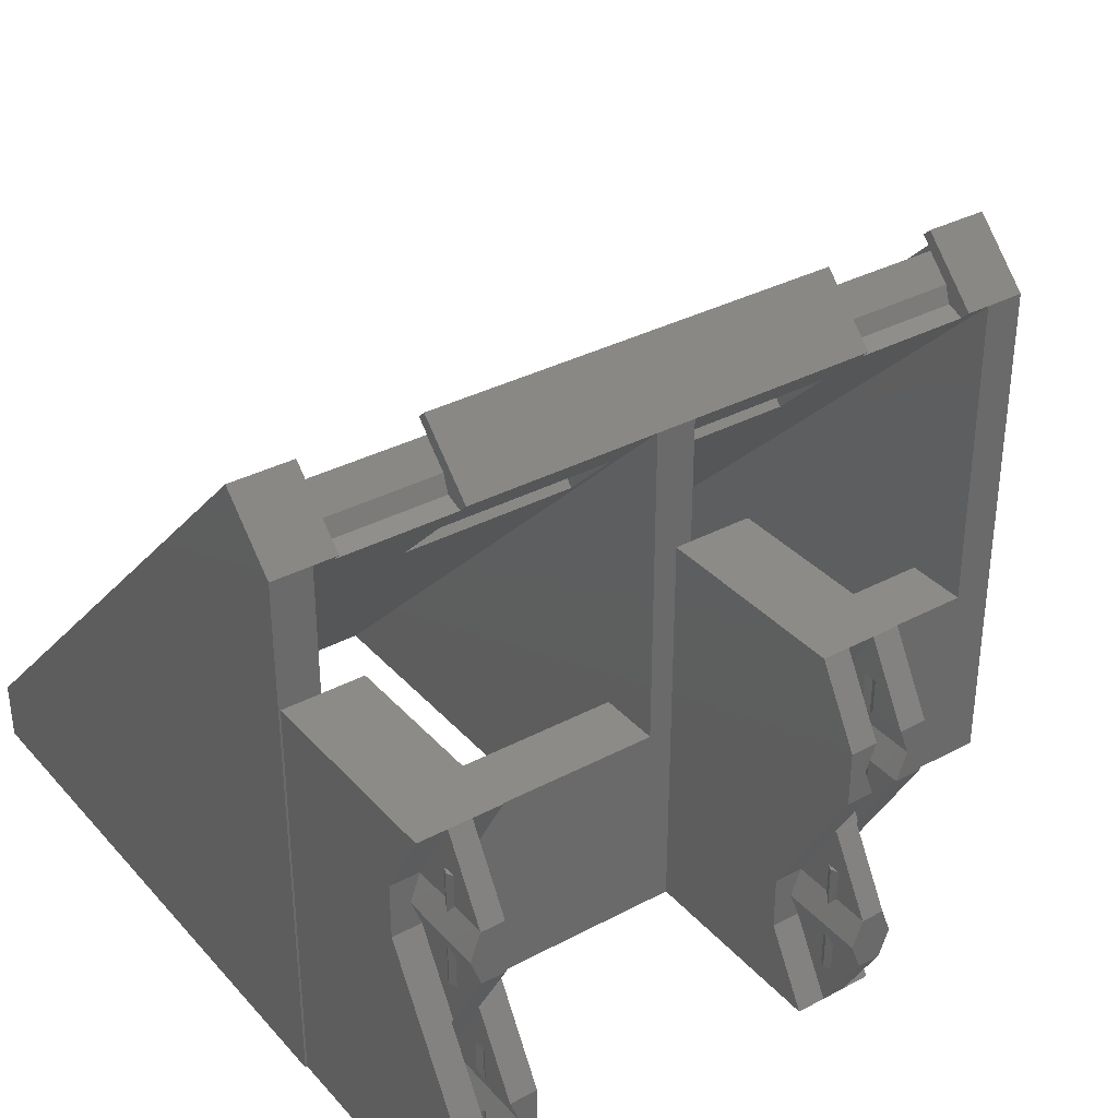
<metadata>
{"format":"stl","ext":"stl","renderer":"f3d","projection":"perspective","resolution":1024,"background":"white","views":[{"elev":34.6,"azim":144.6,"up":"+Z"}]}
</metadata>
<code>
# stl→obj: 415 verts, 878 faces
v -49.75 -47.42 0
v -44.75 -40 0
v -41.75 -47.42 0
v -26.75 -47.42 0
v -2.5 -40 0
v 26.75 -47.42 0
v 41.75 -47.42 0
v 44.75 -40 0
v 49.75 -47.42 0
v -49.75 -40 0
v -41.75 -40 0
v -26.75 -40 0
v 2.5 -40 0
v 26.75 -40 0
v 41.75 -40 0
v 49.75 -40 0
v -44.75 17.75 0
v -2.5 17.75 0
v 44.75 17.75 0
v -49.75 17.75 0
v 2.5 17.75 0
v 49.75 25.75 0
v -10.5 25.74 0
v -0.5 25.74 0
v -49.75 25.75 0
v 39.5 25.75 0
v -10.5 25.75 0
v -0.5 25.75 0
v 49.5 25.75 0
v -6.917 50.74 0
v -10.5 50.74 0
v -0.5 50.74 0
v -4.083 50.74 0
v 46.17 50.73 0
v 42.83 50.73 0
v 39.5 50.74 0
v 49.5 50.74 0
v 42.83 50.74 0
v 46.17 50.74 0
v -41.75 -38.94 1.064
v -26.75 -38.94 1.064
v 26.75 -38.94 1.064
v 41.75 -38.94 1.064
v -41.75 -41.94 4.064
v -26.75 -41.94 4.064
v 26.75 -41.94 4.064
v 41.75 -41.94 4.064
v 42.83 50.74 5.269
v 46.17 50.74 5.269
v -6.917 50.74 5.283
v -4.083 50.74 5.283
v -41.75 -47.42 7.425
v 26.75 -47.42 7.425
v 49.75 -47.42 7.425
v -49.75 -47.42 7.425
v 42.83 45.44 9.15
v 46.17 56.02 9.15
v -10.5 45.45 9.167
v -0.5 45.45 9.167
v -4.083 45.45 9.167
v -6.917 56.03 9.167
v 39.5 56.03 9.167
v -49.75 17.75 25
v -44.75 17.75 25
v -2.5 17.75 25
v 2.5 17.75 25
v 44.75 17.75 25
v -49.75 25.75 25
v -44.75 25.75 25
v 2.5 25.75 25
v 39.5 25.75 25
v 49.5 50.74 25
v 49.5 25.75 50
v 49.75 25.75 65.75
v -41.75 -39.69 3.314
v -26.75 -39.69 3.314
v 26.75 -39.69 3.314
v 41.75 -39.69 3.314
v -4 12.33 52.33
v 4 12.33 52.33
v -44.75 25.75 65.75
v 44.75 25.75 65.75
v -41.75 -45.04 6.983
v -26.75 -45.04 6.983
v 26.75 -45.04 6.983
v 41.75 -45.04 6.983
v 42.83 49.9 5.269
v 46.17 49.9 5.269
v 42.83 51.58 5.269
v 46.17 51.58 5.269
v 46.17 45.44 9.15
v 42.83 56.02 9.15
v -6.917 49.91 5.283
v -4.083 49.91 5.283
v -6.917 51.57 5.283
v -4.083 51.57 5.283
v -6.917 45.45 9.167
v -4.083 56.03 9.167
v -26.75 -47.42 7.425
v 41.75 -47.42 7.425
v -49.75 -13.31 30.94
v 49.75 18.34 73.19
v 49.5 56.03 9.167
v -10.5 45.45 15.83
v -0.5 45.45 15.83
v 39.5 56.03 15.83
v -10.5 25.75 25
v 39.5 50.74 25
v -0.5 25.75 50
v 49.5 45.45 34.17
v -2.5 25.74 50
v 44.75 25.74 50
v -49.75 25.75 65.75
v 2.5 25.75 65.75
v -2.5 25.75 65.75
v -26 12.33 52.33
v 26 12.33 52.33
v -41.75 24.7 64.7
v 41.75 24.7 64.7
v -41.75 -44.95 7.075
v 26.75 -44.95 7.075
v -26.75 -44.95 7.075
v 41.75 -44.95 7.075
v 42.41 50.74 5.269
v 46.59 50.74 5.269
v 42.83 49.9 9.15
v 46.17 49.9 9.15
v 42.83 51.58 9.15
v 46.17 51.58 9.15
v 42.41 50.74 10.27
v 46.59 50.74 10.27
v -7.333 50.74 5.283
v -3.667 50.74 5.283
v -6.917 49.91 9.167
v -4.083 49.91 9.167
v -6.917 51.57 9.167
v -4.083 51.57 9.167
v -7.333 50.74 10.28
v -3.667 50.74 10.28
v -44.75 -37.88 6.364
v -42.8 -42.09 7.813
v 44.75 -37.88 6.364
v 4 10.21 54.45
v -45.75 -37.17 7.071
v -45.75 -40 9.899
v 45.75 -40 9.899
v 45.75 -37.17 7.071
v -45.75 -13.31 30.94
v 26 10.21 54.45
v 42.8 -42.09 7.813
v -4 10.21 54.45
v -48.38 -45.04 6.983
v -46.75 -43.89 8.132
v 48.38 -45.04 6.983
v 46.75 -43.89 8.132
v -41.75 -46.45 8.397
v 26.75 -46.45 8.397
v 48.38 -46.45 8.397
v -26.75 -46.45 8.397
v 41.75 -46.45 8.397
v -48.38 -17.2 34.83
v 46.75 17.63 69.65
v -48.38 -46.45 8.397
v -48.38 -18.61 36.24
v 48.38 17.36 72.21
v 48.38 18.78 70.8
v -46.75 -42.83 7.071
v 46.75 -42.83 7.071
v -46.75 -17.2 34.83
v -46.75 -16.14 33.76
v -45.75 -16.14 33.76
v 45.75 15.86 65.76
v 46.75 18.69 68.59
v 45.75 18.69 62.93
v -49.75 -18.61 36.24
v 42.82 56.03 9.167
v 46.18 56.03 9.167
v 44.08 45.44 12.5
v 41.57 45.44 12.5
v 47.43 45.44 12.5
v 41.57 56.03 12.5
v 47.43 56.03 12.5
v 44.92 45.44 12.5
v -8.167 45.45 12.5
v -2.833 45.45 12.5
v -8.167 56.03 12.5
v -2.833 56.03 12.5
v -5.667 56.03 12.5
v -5.333 56.03 12.5
v 49.5 56.03 15.83
v -7.333 50.74 14.72
v -3.667 50.74 14.72
v 42.41 50.74 14.73
v 46.59 50.74 14.73
v -6.917 56.03 15.83
v -4.083 56.03 15.83
v 42.83 45.44 15.85
v 46.17 45.44 15.85
v -6.917 49.91 15.83
v -4.083 49.91 15.83
v -6.917 51.57 15.83
v -4.083 51.57 15.83
v 42.83 49.9 15.85
v 46.17 49.9 15.85
v 42.83 51.58 15.85
v 46.17 51.58 15.85
v -6.917 45.45 15.83
v -4.083 45.45 15.83
v 42.82 56.03 15.83
v 46.18 56.03 15.83
v -7.333 50.74 19.72
v -3.667 50.74 19.72
v 42.41 50.74 19.73
v 46.59 50.74 19.73
v 42.83 56.02 15.85
v 46.17 56.02 15.85
v -6.917 49.91 19.72
v -4.083 49.91 19.72
v -6.917 51.57 19.72
v -4.083 51.57 19.72
v -7.175 50.74 25
v -3.825 50.74 25
v -6.917 50.74 25
v -4.083 50.74 25
v -10.5 50.74 25
v -0.5 50.74 25
v 42.83 49.9 19.73
v 46.17 49.9 19.73
v 42.83 51.58 19.73
v 46.17 51.58 19.73
v 42.83 50.73 25
v 46.17 50.73 25
v 42.83 50.74 25
v 46.17 50.74 25
v -6.917 50.74 19.72
v -4.083 50.74 19.72
v 42.83 50.74 19.73
v 46.17 50.74 19.73
v -10.5 25.74 25
v 39.5 25.74 25
v -2.5 25.74 25
v 44.75 25.74 25
v -7.175 50.73 25
v -3.825 50.73 25
v 43.08 50.74 25
v 45.92 50.74 25
v -7.175 50.74 30.27
v -3.825 50.74 30.27
v 43.08 50.74 30.28
v 45.92 50.74 30.28
v -7.175 45.44 34.15
v -3.825 56.02 34.15
v 39.5 45.45 34.17
v 43.08 45.45 34.17
v 45.92 45.45 34.17
v -10.5 56.03 34.17
v -0.5 56.03 34.17
v 43.08 56.03 34.17
v -10.5 25.74 50
v 39.5 25.74 50
v -10.5 50.74 50
v -7.175 49.9 30.27
v -3.825 49.9 30.27
v -7.175 51.58 30.27
v -3.825 51.58 30.27
v -3.825 45.44 34.15
v -7.175 56.02 34.15
v 43.08 49.91 30.28
v 45.92 49.91 30.28
v 43.08 51.57 30.28
v 45.92 51.57 30.28
v 45.92 56.03 34.17
v 39.5 45.45 40.83
v -10.5 56.03 40.83
v -0.5 50.74 50
v -7.594 50.74 30.27
v -3.406 50.74 30.27
v -7.175 49.9 34.15
v -3.825 49.9 34.15
v -7.175 51.58 34.15
v -3.825 51.58 34.15
v -7.594 50.74 35.27
v -3.406 50.74 35.27
v 42.67 50.74 30.28
v 46.33 50.74 30.28
v 43.08 49.91 34.17
v 45.92 49.91 34.17
v 43.08 51.57 34.17
v 45.92 51.57 34.17
v 42.67 50.74 35.28
v 46.33 50.74 35.28
v -45.75 6.492 50.73
v -49.75 6.492 50.73
v -26 10.21 54.45
v -7.181 56.03 34.17
v -3.819 56.03 34.17
v -5.919 45.44 37.5
v -8.431 45.44 37.5
v -2.569 45.44 37.5
v -8.431 56.03 37.5
v -2.569 56.03 37.5
v -5.081 45.44 37.5
v 41.83 45.45 37.5
v 47.17 45.45 37.5
v 41.83 56.03 37.5
v 47.17 56.03 37.5
v 44.33 56.03 37.5
v 44.67 56.03 37.5
v 49.5 45.45 40.83
v -0.5 56.03 40.83
v 42.67 50.74 39.72
v 46.33 50.74 39.72
v -7.594 50.74 39.73
v -3.406 50.74 39.73
v 43.08 56.03 40.83
v 45.92 56.03 40.83
v -7.175 45.44 40.85
v -3.825 45.44 40.85
v 43.08 49.91 40.83
v 45.92 49.91 40.83
v 43.08 51.57 40.83
v 45.92 51.57 40.83
v -7.175 49.9 40.85
v -3.825 49.9 40.85
v -7.175 51.58 40.85
v -3.825 51.58 40.85
v 43.08 45.45 40.83
v 45.92 45.45 40.83
v -7.181 56.03 40.83
v -3.819 56.03 40.83
v 42.67 50.74 44.72
v 46.33 50.74 44.72
v -7.594 50.74 44.73
v -3.406 50.74 44.73
v -7.175 56.02 40.85
v -3.825 56.02 40.85
v 43.08 49.91 44.72
v 45.92 49.91 44.72
v 43.08 51.57 44.72
v 45.92 51.57 44.72
v 39.5 50.74 50
v 45.92 50.74 50
v 43.08 50.74 50
v 49.5 50.74 50
v -7.175 49.9 44.73
v -3.825 49.9 44.73
v -7.175 51.58 44.73
v -3.825 51.58 44.73
v -7.175 50.73 50
v -3.825 50.73 50
v -7.175 50.74 50
v -3.825 50.74 50
v 43.08 50.74 44.72
v 45.92 50.74 44.72
v -7.175 50.74 44.73
v -3.825 50.74 44.73
v -2.5 25.75 50
v 44.75 25.75 50
v -46.75 3.664 53.56
v -45.75 3.664 53.56
v -48.38 2.603 54.62
v -45.75 15.86 65.76
v -44.75 19.4 63.64
v -49.75 1.189 56.04
v -49.75 18.34 73.19
v -45.75 18.69 62.93
v -26 17.28 61.52
v -4 17.28 61.52
v 4 17.28 61.52
v 26 17.28 61.52
v -26 19.4 59.4
v -4 19.4 59.4
v 4 19.4 59.4
v 26 19.4 59.4
v -46.75 2.603 54.62
v -46.75 17.63 69.65
v -46.75 18.69 68.59
v 44.75 19.4 63.64
v -48.38 1.189 56.04
v -48.38 17.36 72.21
v -48.38 18.78 70.8
v -26.75 24.7 64.7
v 26.75 24.7 64.7
v 42.8 17.95 67.85
v -42.8 17.95 67.85
v -26.75 22.45 65.45
v 41.75 22.45 65.45
v -41.75 22.45 65.45
v 26.75 22.45 65.45
v -41.75 25.76 65.76
v -26.75 25.76 65.76
v 26.75 25.76 65.76
v 41.75 25.76 65.76
v -41.75 21.7 67.7
v 26.75 21.7 67.7
v -26.75 21.7 67.7
v 41.75 21.7 67.7
v -49.75 25.76 65.76
v 49.75 25.76 65.76
v -26.75 18.34 73.19
v 41.75 18.34 73.19
v -41.75 18.34 73.19
v 26.75 18.34 73.19
v -41.75 18.69 70.71
v 26.75 18.69 70.71
v -26.75 18.69 70.71
v 41.75 18.69 70.71
v -41.75 18.78 70.8
v -26.75 18.78 70.8
v 26.75 18.78 70.8
v 41.75 18.78 70.8
v -41.75 17.36 72.21
v 26.75 17.36 72.21
v -26.75 17.36 72.21
v 41.75 17.36 72.21
f 1 2 3
f 4 5 6
f 7 8 9
f 1 10 2
f 3 2 11
f 4 12 5
f 6 5 13
f 6 13 14
f 7 15 8
f 9 8 16
f 10 17 2
f 5 18 13
f 8 19 16
f 10 20 17
f 13 18 21
f 16 19 22
f 17 23 18
f 18 24 21
f 20 25 17
f 21 26 19
f 18 23 24
f 17 27 23
f 21 24 28
f 17 25 27
f 21 28 26
f 19 26 29
f 19 29 22
f 24 23 23
f 23 24 24
f 27 23 23
f 24 28 24
f 23 30 24
f 23 27 31
f 24 32 28
f 23 31 30
f 24 30 33
f 24 33 32
f 26 34 29
f 26 35 34
f 26 36 35
f 29 34 37
f 35 36 38
f 34 39 37
f 30 30 33
f 33 30 33
f 2 40 11
f 12 41 5
f 13 42 14
f 15 43 8
f 3 11 44
f 4 45 12
f 6 14 46
f 7 47 15
f 35 38 48
f 34 49 39
f 30 50 30
f 33 33 51
f 1 3 52
f 4 6 53
f 7 9 54
f 1 55 10
f 9 16 54
f 35 56 34
f 39 57 37
f 27 58 31
f 28 32 59
f 31 58 30
f 33 60 32
f 30 61 33
f 36 62 38
f 10 63 20
f 2 17 64
f 5 65 18
f 13 21 66
f 8 67 19
f 17 18 65
f 21 19 67
f 20 68 25
f 25 69 27
f 28 70 26
f 26 71 36
f 29 37 72
f 29 73 22
f 16 22 74
f 11 40 75
f 12 76 41
f 14 42 77
f 15 78 43
f 5 41 79
f 13 80 42
f 2 81 40
f 8 43 82
f 11 75 44
f 12 45 76
f 14 77 46
f 15 47 78
f 3 44 83
f 4 84 45
f 6 46 85
f 7 86 47
f 35 48 87
f 34 88 49
f 38 89 48
f 39 49 90
f 35 87 56
f 34 91 88
f 38 92 89
f 39 90 57
f 30 93 50
f 33 51 94
f 30 50 95
f 33 96 51
f 30 97 93
f 33 94 60
f 30 95 61
f 33 98 96
f 3 83 52
f 4 99 84
f 6 85 53
f 7 100 86
f 1 52 55
f 4 53 99
f 7 54 100
f 10 55 101
f 16 102 54
f 34 56 91
f 38 62 92
f 37 57 103
f 30 58 97
f 32 60 59
f 33 61 98
f 27 104 58
f 28 59 105
f 36 106 62
f 37 103 72
f 27 107 104
f 36 108 106
f 28 105 109
f 17 65 64
f 21 67 66
f 20 63 68
f 25 68 69
f 27 69 107
f 26 70 71
f 36 71 108
f 29 72 110
f 5 111 65
f 8 112 67
f 28 109 70
f 10 113 63
f 2 64 81
f 13 66 114
f 10 101 113
f 29 110 73
f 5 115 111
f 8 82 112
f 22 73 74
f 5 79 115
f 13 114 80
f 16 74 102
f 40 41 76
f 42 43 78
f 40 116 41
f 42 117 43
f 40 76 75
f 42 78 77
f 41 116 79
f 42 80 117
f 40 118 116
f 43 117 119
f 40 81 118
f 43 119 82
f 75 76 44
f 77 78 46
f 76 45 44
f 78 47 46
f 44 45 120
f 46 47 121
f 44 120 83
f 45 84 122
f 46 121 85
f 47 86 123
f 45 122 120
f 47 123 121
f 87 48 124
f 88 125 49
f 124 48 89
f 49 125 90
f 87 124 126
f 88 127 125
f 124 89 128
f 125 129 90
f 87 126 56
f 88 91 127
f 89 92 128
f 90 129 57
f 124 130 126
f 125 127 131
f 124 128 130
f 125 131 129
f 93 132 50
f 94 51 133
f 132 95 50
f 51 96 133
f 93 134 132
f 94 133 135
f 132 136 95
f 133 96 137
f 93 97 134
f 94 135 60
f 95 136 61
f 96 98 137
f 132 134 138
f 133 139 135
f 132 138 136
f 133 137 139
f 140 141 142
f 140 142 143
f 140 144 145
f 142 146 147
f 140 148 144
f 142 147 149
f 142 141 150
f 140 145 141
f 142 150 146
f 140 151 148
f 140 143 151
f 142 149 143
f 84 85 122
f 152 83 153
f 86 154 155
f 152 156 83
f 84 157 85
f 86 158 154
f 85 121 122
f 83 120 153
f 86 155 123
f 83 156 52
f 84 99 159
f 85 157 53
f 86 100 160
f 152 153 161
f 154 162 155
f 152 163 156
f 84 159 157
f 86 160 158
f 152 164 163
f 154 158 165
f 152 161 164
f 154 166 162
f 154 165 166
f 167 168 150
f 167 155 168
f 167 150 141
f 167 141 145
f 168 146 150
f 167 153 155
f 167 169 153
f 168 155 162
f 167 145 170
f 144 171 145
f 147 146 172
f 168 173 146
f 144 148 171
f 167 170 169
f 147 174 149
f 147 172 174
f 168 162 173
f 120 122 153
f 122 121 155
f 121 123 155
f 122 155 153
f 55 52 163
f 99 53 157
f 100 54 158
f 52 156 163
f 99 157 159
f 100 158 160
f 55 163 175
f 54 102 158
f 55 175 101
f 153 169 161
f 163 164 175
f 158 102 165
f 128 92 176
f 129 177 57
f 56 178 91
f 56 126 179
f 91 180 127
f 92 62 176
f 57 177 103
f 128 176 181
f 129 182 177
f 126 130 179
f 127 180 131
f 128 181 130
f 129 131 182
f 56 179 178
f 91 178 183
f 91 183 180
f 58 184 97
f 60 185 59
f 97 184 134
f 60 135 185
f 136 186 61
f 137 98 187
f 61 188 98
f 62 181 176
f 177 182 103
f 134 184 138
f 135 139 185
f 136 138 186
f 137 187 139
f 61 186 188
f 98 188 189
f 98 189 187
f 58 104 184
f 59 185 105
f 62 106 181
f 103 182 190
f 103 190 72
f 145 171 170
f 146 173 172
f 130 181 179
f 131 180 182
f 138 184 186
f 139 187 185
f 184 191 186
f 185 187 192
f 179 181 193
f 180 194 182
f 186 195 188
f 188 195 189
f 189 196 187
f 179 197 178
f 178 197 183
f 183 198 180
f 184 199 191
f 185 192 200
f 186 191 201
f 187 202 192
f 179 193 203
f 180 204 194
f 181 205 193
f 182 194 206
f 184 104 207
f 185 208 105
f 184 207 199
f 185 200 208
f 186 201 195
f 187 196 202
f 189 195 196
f 181 106 209
f 182 210 190
f 181 209 205
f 182 206 210
f 183 197 198
f 179 203 197
f 180 198 204
f 191 199 211
f 192 212 200
f 191 211 201
f 192 202 212
f 193 213 203
f 194 204 214
f 193 205 213
f 194 214 206
f 106 215 209
f 210 216 190
f 207 217 199
f 208 200 218
f 201 219 195
f 202 196 220
f 104 221 207
f 208 222 105
f 195 223 196
f 209 215 205
f 210 206 216
f 106 108 215
f 190 216 72
f 199 217 211
f 200 212 218
f 201 211 219
f 202 220 212
f 207 223 217
f 208 218 224
f 195 219 223
f 196 224 220
f 104 107 225
f 104 225 221
f 207 221 223
f 208 224 222
f 105 222 226
f 106 108 108
f 190 72 72
f 196 223 224
f 105 226 109
f 197 203 227
f 198 228 204
f 205 215 229
f 206 230 216
f 197 231 198
f 203 213 227
f 204 228 214
f 205 229 213
f 206 214 230
f 197 227 231
f 198 232 228
f 215 233 229
f 216 230 234
f 198 231 232
f 215 108 233
f 216 234 72
f 217 235 211
f 218 212 236
f 211 235 219
f 236 212 220
f 217 223 235
f 218 236 224
f 235 223 219
f 236 220 224
f 235 223 223
f 236 224 224
f 227 213 237
f 228 238 214
f 213 229 237
f 238 230 214
f 227 237 231
f 228 232 238
f 237 229 233
f 238 234 230
f 237 233 231
f 238 232 234
f 237 233 233
f 238 234 234
f 64 65 239
f 66 67 240
f 65 241 239
f 67 242 240
f 64 239 69
f 66 240 70
f 239 107 69
f 240 71 70
f 243 244 223
f 231 245 232
f 243 223 221
f 244 224 223
f 244 222 224
f 231 233 245
f 232 245 246
f 232 246 234
f 225 221 221
f 223 224 223
f 222 226 226
f 108 233 108
f 245 245 246
f 234 72 234
f 225 225 221
f 224 224 223
f 222 222 226
f 233 233 108
f 246 245 246
f 72 72 234
f 243 221 247
f 244 248 222
f 221 221 247
f 222 248 222
f 245 249 245
f 246 246 250
f 243 251 244
f 222 252 226
f 71 253 108
f 108 253 233
f 233 254 245
f 246 255 234
f 234 110 72
f 225 256 225
f 226 226 257
f 225 256 221
f 245 258 246
f 65 111 241
f 67 112 242
f 239 241 111
f 240 242 112
f 239 259 107
f 240 260 71
f 107 261 225
f 63 113 68
f 64 69 81
f 66 70 114
f 68 113 69
f 243 247 262
f 244 263 248
f 221 264 247
f 222 248 265
f 243 262 251
f 244 266 263
f 221 267 264
f 222 265 252
f 245 268 249
f 246 250 269
f 245 249 270
f 246 271 250
f 245 254 268
f 246 269 255
f 245 270 258
f 246 272 271
f 244 251 266
f 221 256 267
f 226 252 257
f 233 253 254
f 234 255 110
f 246 258 272
f 71 273 253
f 225 274 256
f 226 257 275
f 71 260 273
f 225 261 274
f 239 111 259
f 240 112 260
f 107 259 261
f 226 275 109
f 70 109 114
f 69 113 81
f 262 247 276
f 263 277 248
f 276 247 264
f 248 277 265
f 262 276 278
f 263 279 277
f 276 264 280
f 277 281 265
f 262 278 251
f 263 266 279
f 264 267 280
f 265 281 252
f 276 282 278
f 277 279 283
f 276 280 282
f 277 283 281
f 268 284 249
f 269 250 285
f 284 270 249
f 250 271 285
f 268 286 284
f 269 285 287
f 284 288 270
f 285 271 289
f 268 254 286
f 269 287 255
f 270 288 258
f 271 272 289
f 284 286 290
f 285 291 287
f 284 290 288
f 285 289 291
f 101 170 148
f 101 148 292
f 148 170 171
f 101 161 170
f 101 175 161
f 101 292 293
f 148 294 292
f 101 293 113
f 148 151 294
f 170 161 169
f 280 267 295
f 281 296 252
f 251 297 266
f 251 278 298
f 266 299 279
f 267 256 295
f 252 296 257
f 280 295 300
f 281 301 296
f 278 282 298
f 279 299 283
f 280 300 282
f 281 283 301
f 251 298 297
f 266 297 302
f 266 302 299
f 253 303 254
f 255 304 110
f 254 303 286
f 255 287 304
f 288 305 258
f 289 272 306
f 256 300 295
f 296 301 257
f 258 307 272
f 286 303 290
f 287 291 304
f 288 290 305
f 289 306 291
f 258 305 307
f 272 307 308
f 272 308 306
f 253 273 303
f 110 304 309
f 256 274 300
f 257 301 310
f 110 309 73
f 257 310 275
f 161 175 164
f 282 300 298
f 283 299 301
f 290 303 305
f 291 306 304
f 303 311 305
f 304 306 312
f 298 300 313
f 299 314 301
f 305 315 307
f 307 315 308
f 308 316 306
f 298 317 297
f 297 317 302
f 302 318 299
f 303 319 311
f 304 312 320
f 305 311 321
f 306 322 312
f 298 313 323
f 299 324 314
f 300 325 313
f 301 314 326
f 303 273 327
f 304 328 309
f 303 327 319
f 304 320 328
f 305 321 315
f 306 316 322
f 300 274 329
f 301 330 310
f 308 315 316
f 300 329 325
f 301 326 330
f 302 317 318
f 298 323 317
f 299 318 324
f 311 319 331
f 312 332 320
f 311 331 321
f 312 322 332
f 313 333 323
f 314 324 334
f 313 325 333
f 314 334 326
f 274 335 329
f 330 336 310
f 327 337 319
f 328 320 338
f 321 339 315
f 322 316 340
f 273 341 327
f 328 342 309
f 315 343 316
f 329 335 325
f 330 326 336
f 274 261 335
f 310 336 275
f 319 337 331
f 320 332 338
f 321 331 339
f 322 340 332
f 327 343 337
f 328 338 342
f 315 339 343
f 316 342 340
f 273 260 341
f 309 344 73
f 327 341 343
f 309 342 344
f 316 343 342
f 317 323 345
f 318 346 324
f 325 335 347
f 326 348 336
f 317 349 318
f 323 333 345
f 324 346 334
f 325 347 333
f 326 334 348
f 317 345 349
f 318 350 346
f 335 351 347
f 336 348 352
f 318 349 350
f 335 261 351
f 336 352 275
f 337 353 331
f 338 332 354
f 331 353 339
f 354 332 340
f 337 343 353
f 338 354 342
f 353 343 339
f 354 340 342
f 353 343 343
f 354 342 342
f 345 333 355
f 346 356 334
f 333 347 355
f 356 348 334
f 345 355 349
f 346 350 356
f 355 347 351
f 356 352 348
f 355 351 349
f 356 350 352
f 259 111 357
f 260 112 358
f 259 357 349
f 260 358 343
f 259 349 261
f 260 343 341
f 358 73 342
f 357 109 275
f 357 350 349
f 357 275 350
f 358 342 343
f 73 344 342
f 349 351 261
f 350 275 352
f 343 342 342
f 343 342 343
f 111 115 357
f 112 82 358
f 357 115 109
f 358 82 73
f 109 115 114
f 73 82 74
f 293 292 359
f 292 360 359
f 293 359 361
f 292 362 360
f 292 294 363
f 293 361 364
f 293 364 365
f 292 363 366
f 292 366 362
f 293 365 113
f 116 294 79
f 80 143 117
f 79 294 151
f 117 143 149
f 116 367 294
f 79 151 368
f 80 369 143
f 117 149 370
f 116 371 367
f 79 368 372
f 80 373 369
f 117 370 374
f 116 118 371
f 117 374 119
f 79 372 115
f 80 114 373
f 359 360 362
f 359 375 361
f 359 376 375
f 359 362 377
f 359 377 376
f 151 143 369
f 151 369 368
f 294 367 363
f 149 378 370
f 149 174 378
f 361 375 376
f 361 379 364
f 361 380 379
f 361 376 381
f 361 381 380
f 364 379 380
f 364 380 365
f 371 372 368
f 373 374 370
f 371 382 372
f 373 383 374
f 371 368 367
f 373 370 369
f 371 118 382
f 374 383 119
f 372 382 115
f 373 114 383
f 367 368 363
f 368 369 378
f 369 370 378
f 368 378 363
f 366 363 362
f 174 172 378
f 363 378 384
f 363 385 362
f 378 172 384
f 363 384 385
f 118 386 382
f 383 387 119
f 118 388 386
f 383 389 387
f 118 390 388
f 382 386 391
f 383 392 389
f 119 387 393
f 118 81 390
f 382 391 115
f 383 114 392
f 119 393 82
f 388 394 386
f 389 395 387
f 388 390 394
f 386 396 391
f 389 392 395
f 387 397 393
f 386 394 396
f 387 395 397
f 113 398 81
f 115 391 114
f 82 399 74
f 81 398 390
f 114 391 392
f 82 393 399
f 113 365 398
f 74 399 102
f 398 365 390
f 391 400 392
f 393 401 399
f 390 402 394
f 391 396 400
f 392 403 395
f 393 397 401
f 362 385 377
f 172 173 384
f 390 365 402
f 392 400 403
f 399 401 102
f 394 404 396
f 395 405 397
f 396 404 406
f 397 405 407
f 394 408 404
f 396 406 409
f 395 410 405
f 397 407 411
f 394 402 408
f 396 409 400
f 395 403 410
f 397 411 401
f 385 384 173
f 385 173 377
f 377 173 162
f 377 162 376
f 376 162 406
f 376 406 404
f 162 405 406
f 162 407 405
f 376 404 408
f 162 411 407
f 376 408 381
f 162 166 411
f 406 405 409
f 405 410 409
f 381 408 412
f 409 410 413
f 411 166 165
f 381 412 380
f 409 413 414
f 411 165 415
f 408 402 412
f 409 414 400
f 410 403 413
f 411 415 401
f 380 412 402
f 414 413 403
f 415 165 401
f 380 402 365
f 414 403 400
f 165 102 401

</code>
